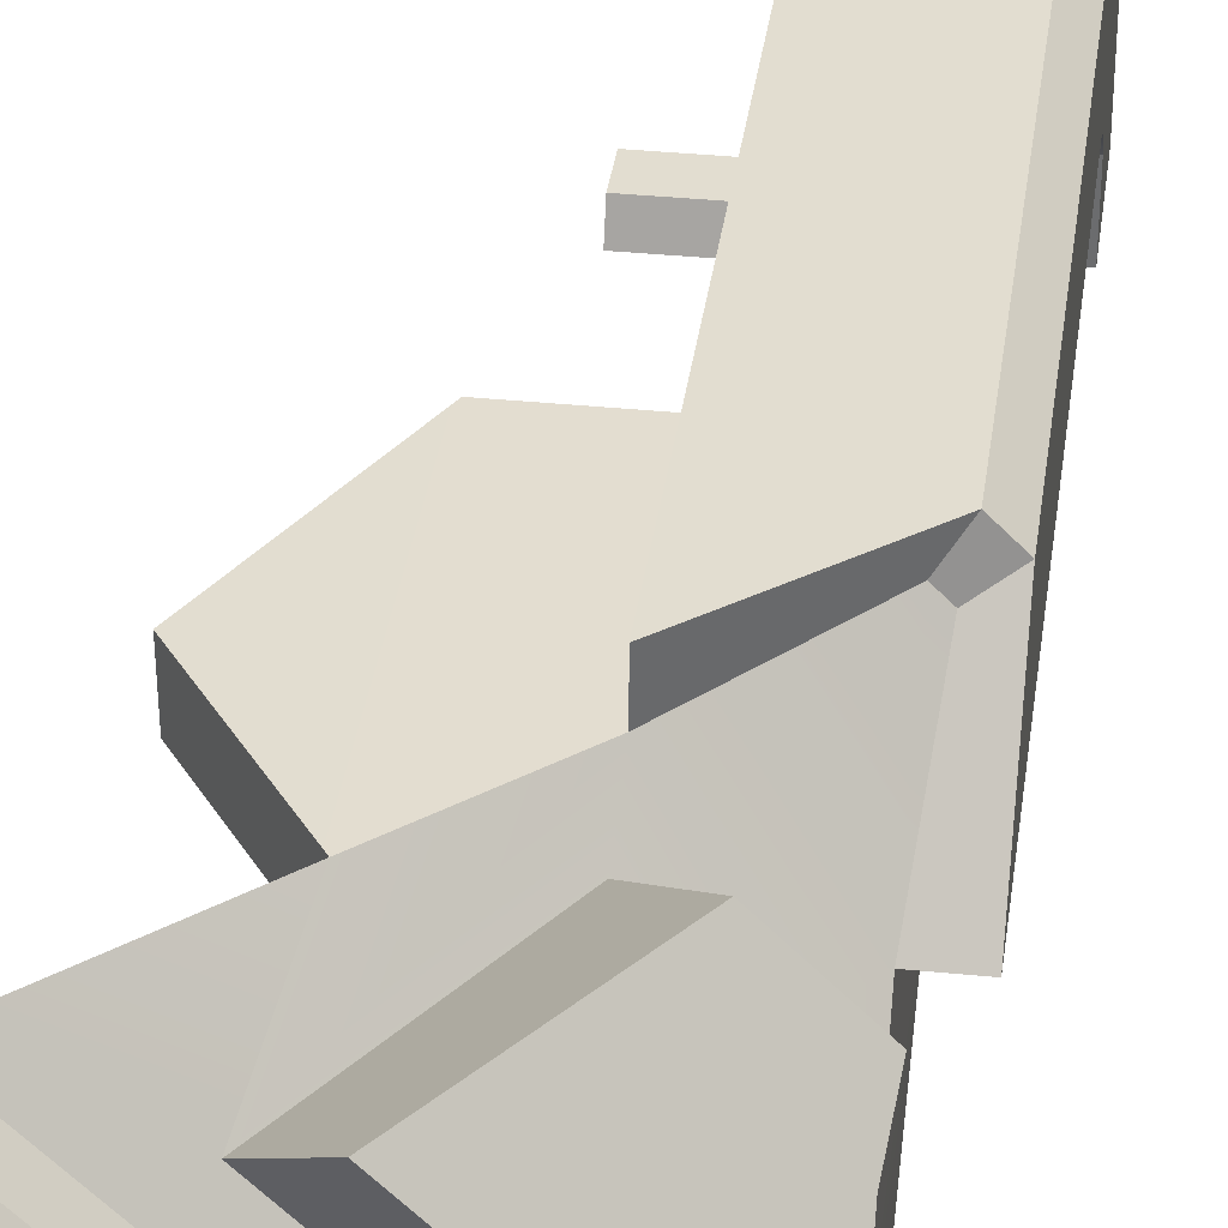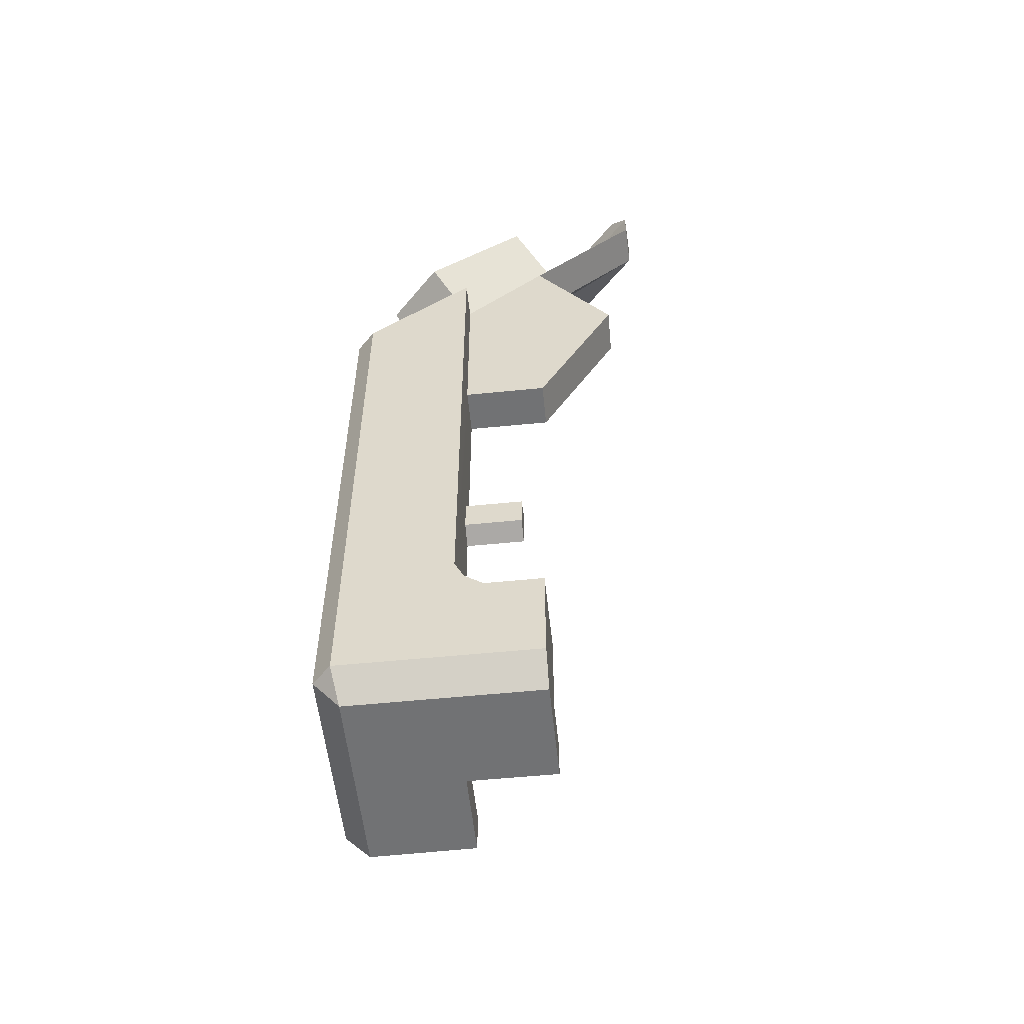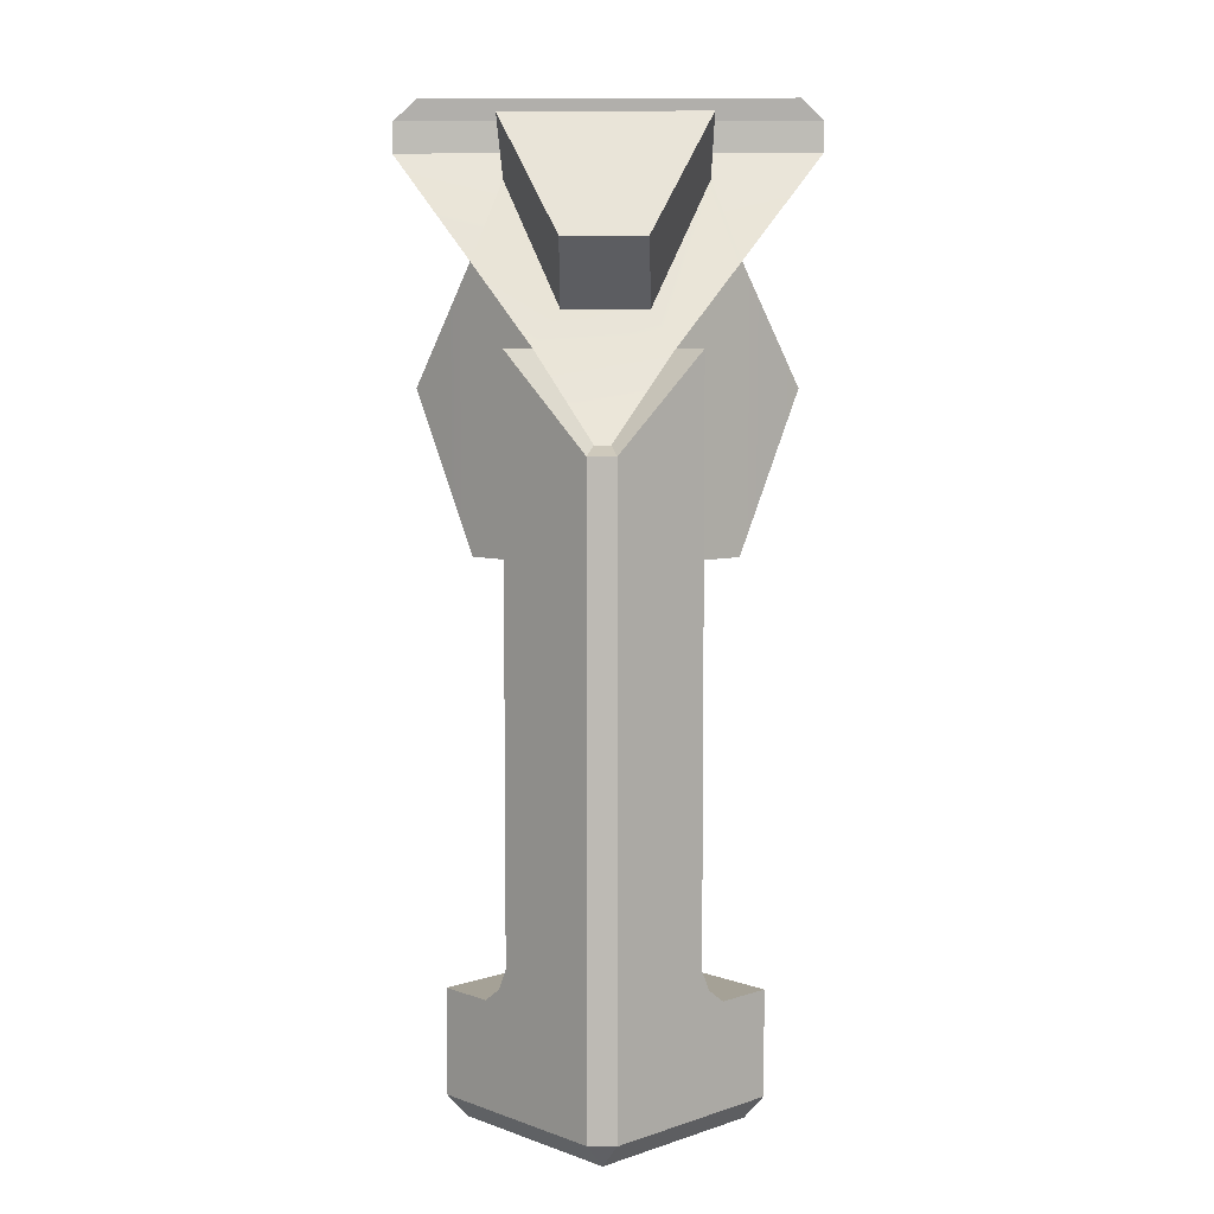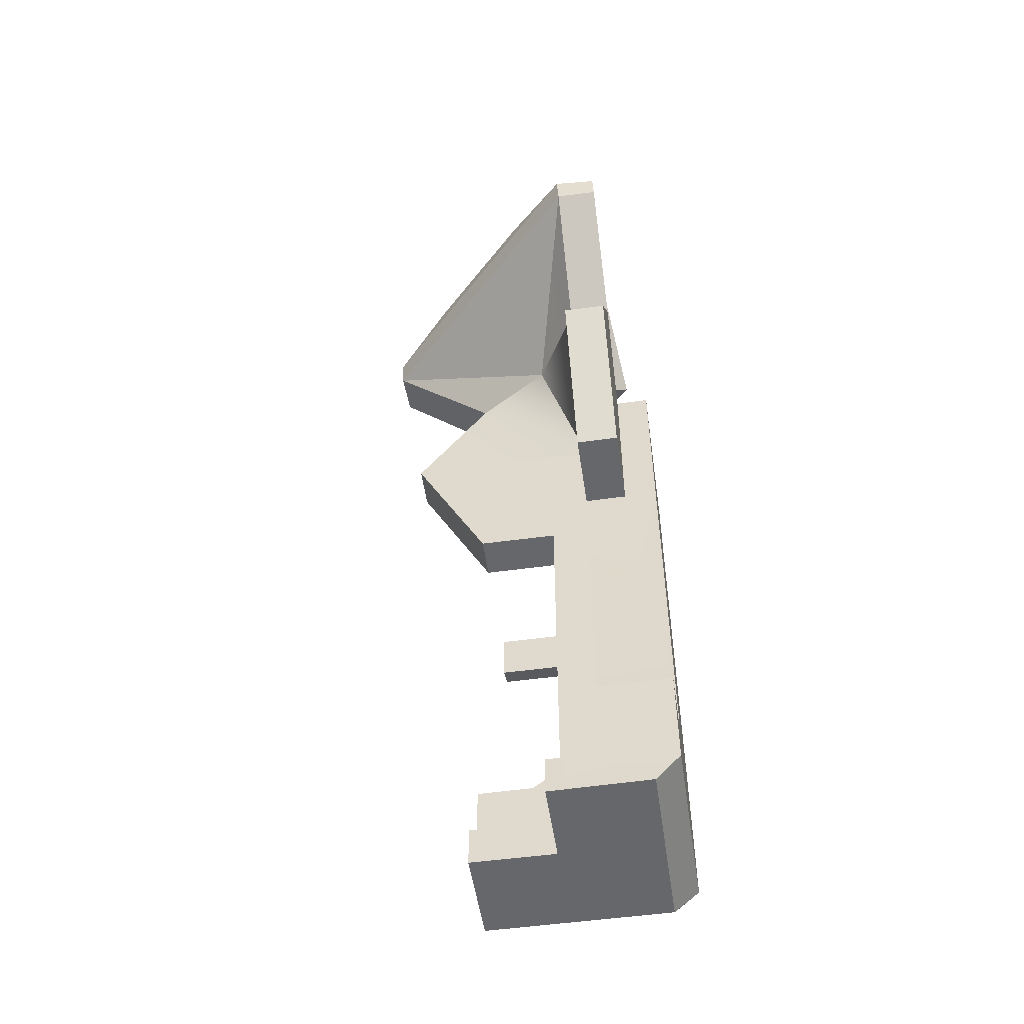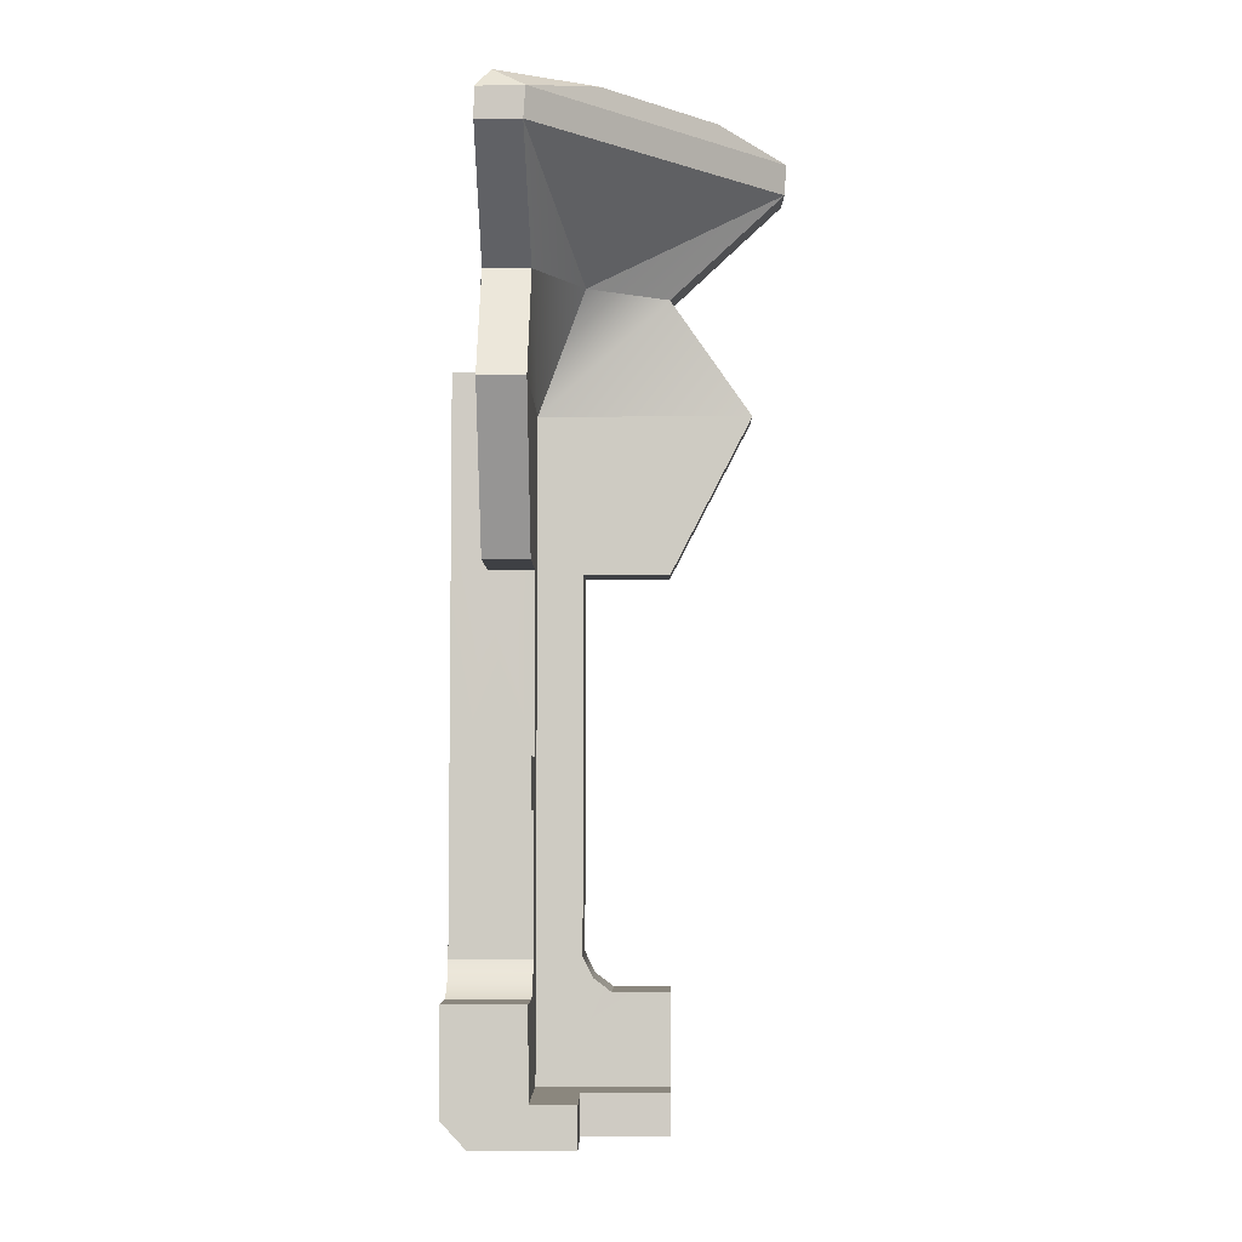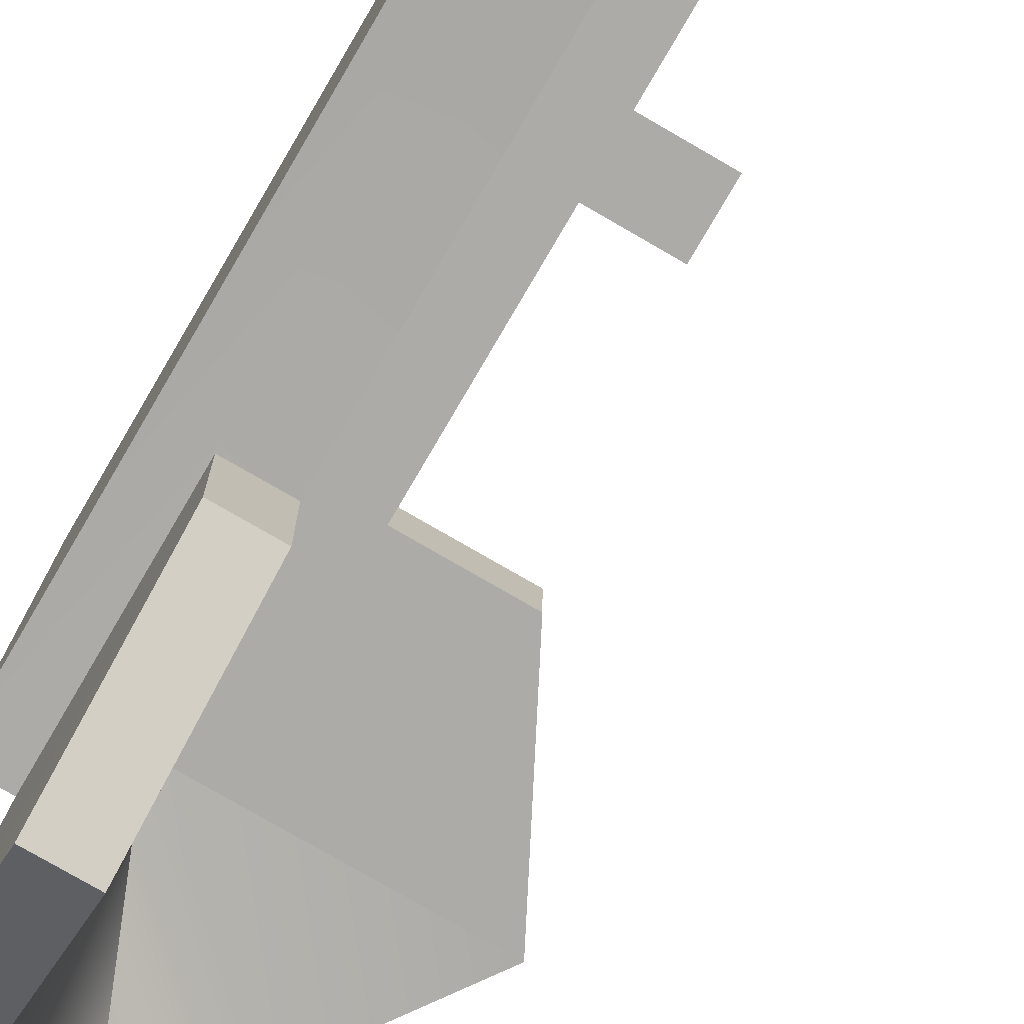
<metadata>
{"format":"obj","ext":"obj","renderer":"f3d","projection":"perspective","resolution":1024,"background":"white","views":[{"elev":35.3,"azim":-172.4,"up":"+Z"},{"elev":-55.5,"azim":6.0,"up":"+Y"},{"elev":6.0,"azim":-43.9,"up":"+Y"},{"elev":-52.2,"azim":-171.5,"up":"+Y"},{"elev":-4.9,"azim":90.5,"up":"+Y"},{"elev":-76.2,"azim":-30.2,"up":"+Z"}]}
</metadata>
<code>
g polySurface145
v -0.0277 0.1803 0.1207
v -0.02734 0.03898 0.09449
v -0.0277 0.1803 0.09416
v -0.02768 -0.2342 0.1207
v -0.02768 -0.0992 0.07686
v -0.02768 -0.1242 0.07686
v -0.02768 -0.09328 0.06106
v -0.02768 0.03896 0.06106
v -0.02768 -0.1301 0.06106
v -0.02768 -0.2342 0.06106
v -0.09462 0.1185 0.1023
v -0.107 0.1121 0.1207
v -0.0277 0.1803 0.1207
v -0.0277 0.1803 0.09416
v 0.03537 0.2399 0.09513
v -0.0277 0.1803 0.09416
v -0.02734 0.03898 0.09449
v 0.03537 0.03898 0.09449
v 0.09504 0.1541 0.09461
v 0.03537 0.03898 0.09449
v -0.02734 0.03898 0.09449
v -0.02768 0.03896 0.06106
v 0.03503 0.03898 0.06089
v 0.09504 0.1541 0.09461
v 0.03537 0.03898 0.09449
v 0.03503 0.03898 0.06089
v 0.0947 0.1541 0.06089
v 0.03537 0.2399 0.09513
v 0.09504 0.1541 0.09461
v 0.0947 0.1541 0.06089
v 0.03503 0.2399 0.06089
v 0.119 0.318 0.09513
v 0.03537 0.2399 0.09513
v 0.03503 0.2399 0.06089
v 0.12 0.318 0.06264
v 0.1192 0.3402 0.09478
v 0.119 0.318 0.09513
v 0.12 0.318 0.06264
v 0.1208 0.3402 0.06106
v 0.05169 0.2984 0.05025
v -0.02618 0.207 0.06953
v -0.0277 0.1803 0.09416
v 0.03537 0.2399 0.09513
v -0.06902 0.207 0.02668
v -0.09432 0.1803 0.02753
v -0.09462 0.1185 0.1023
v -0.1025 0.1185 0.09445
v -0.09496 0.2399 -0.0352
v -0.05042 0.2984 -0.05185
v 0.05169 0.2984 0.05025
v 0.119 0.318 0.09513
v -0.09496 0.318 -0.1188
v -0.05042 0.2984 -0.05185
v 0.01396 0.3384 0.08954
v -0.06136 0.2522 0.1032
v -0.02618 0.207 0.06953
v 0.05169 0.2984 0.05025
v -0.1208 0.1803 0.02753
v -0.1208 -0.2342 0.02751
v -0.1208 -0.3359 0.1068
v -0.1208 0.1121 0.1068
v -0.1208 -0.2493 0.02041
v -0.1208 -0.2596 0.006609
v -0.1208 -0.3359 -0.0352
v -0.1208 -0.2596 -0.0352
v -0.1025 0.1185 0.09445
v -0.09432 0.1803 0.02753
v -0.1208 0.1803 0.02753
v -0.1208 0.1121 0.1068
v 0.119 0.318 0.09513
v 0.1192 0.3402 0.09478
v -0.09428 0.3402 -0.1186
v -0.09496 0.318 -0.1188
v -0.107 0.1121 0.1207
v -0.09462 0.1185 0.1023
v -0.1025 0.1185 0.09445
v -0.1208 0.1121 0.1068
v -0.1208 0.1121 0.1068
v -0.1208 -0.3359 0.1068
v -0.107 -0.3359 0.1207
v -0.107 0.1121 0.1207
v -0.09496 0.2399 -0.0352
v -0.09432 0.03898 -0.0352
v -0.09432 0.03898 0.02751
v -0.09432 0.1803 0.02753
v -0.09432 0.1541 -0.09487
v 0.01396 0.3384 0.08954
v -0.0897 0.3384 -0.01412
v -0.1027 0.2522 0.06186
v -0.06136 0.2522 0.1032
v -0.09432 0.03898 -0.0352
v -0.06106 0.03898 -0.0352
v -0.061 0.03897 0.02774
v -0.09432 0.03898 0.02751
v -0.09432 0.1541 -0.09487
v -0.06106 0.1541 -0.09487
v -0.06106 0.03898 -0.0352
v -0.09432 0.03898 -0.0352
v -0.09496 0.2399 -0.0352
v -0.06106 0.2399 -0.0352
v -0.06106 0.1541 -0.09487
v -0.09432 0.1541 -0.09487
v -0.09496 0.318 -0.1188
v -0.0618 0.318 -0.1191
v -0.06106 0.2399 -0.0352
v -0.09496 0.2399 -0.0352
v -0.02618 0.207 0.06953
v -0.06136 0.2522 0.1032
v -0.1027 0.2522 0.06186
v -0.06902 0.207 0.02668
v -0.1027 0.2522 0.06186
v -0.0897 0.3384 -0.01412
v -0.05042 0.2984 -0.05185
v -0.06902 0.207 0.02668
v 0.01396 0.3384 0.08954
v 0.05169 0.2984 0.05025
v -0.05042 0.2984 -0.05185
v -0.0897 0.3384 -0.01412
v -0.0618 0.318 -0.1191
v 0.02869 0.318 -0.02863
v -0.02501 0.2399 0.02508
v 0.12 0.318 0.06264
v -0.06106 0.2399 -0.0352
v -0.02501 0.2399 0.02508
v -0.06089 0.1541 0.06095
v -0.06106 0.1541 -0.09487
v -0.061 0.03897 0.02774
v -0.06089 0.1541 0.06095
v -0.06138 -0.3256 0.06109
v -0.061 -0.2342 0.02774
v -0.061 -0.2493 0.02041
v -0.06106 -0.2596 0.006609
v -0.06138 -0.2596 -0.03497
v -0.06148 -0.3256 -0.03428
v -0.06106 0.03898 -0.0352
v -0.06106 0.2399 -0.0352
v -0.0618 0.318 -0.1191
v -0.1208 -0.3359 -0.0352
v -0.1025 -0.3556 -0.0352
v -0.1023 -0.3556 0.1021
v -0.1208 -0.3359 0.1068
v -0.06148 -0.3256 -0.03428
v -0.1025 -0.3556 -0.0352
v -0.1208 -0.3359 -0.0352
v -0.06138 -0.2596 -0.03497
v -0.1208 -0.2596 -0.0352
v -0.02768 -0.3556 -0.03428
v -0.02776 -0.3256 -0.03428
v -0.09432 0.03898 0.02751
v -0.061 0.03897 0.02774
v -0.061 -0.2342 0.02774
v -0.1208 -0.2342 0.02751
v -0.1208 -0.2493 0.02041
v -0.061 -0.2493 0.02041
v -0.1208 -0.2596 0.006609
v -0.06106 -0.2596 0.006609
v -0.1208 0.1803 0.02753
v -0.09432 0.1803 0.02753
v 0.03503 -0.3556 0.1024
v -0.1023 -0.3556 0.1021
v -0.02768 -0.3556 0.02843
v 0.03503 -0.3556 0.02843
v -0.02768 -0.3556 -0.03428
v -0.1025 -0.3556 -0.0352
v 0.03503 -0.3359 0.1207
v -0.107 -0.3359 0.1207
v -0.1023 -0.3556 0.1021
v 0.03503 -0.3556 0.1024
v -0.006777 -0.2596 0.1207
v -0.107 -0.3359 0.1207
v 0.03503 -0.3359 0.1207
v 0.03503 -0.2596 0.1207
v -0.02058 -0.2493 0.1207
v -0.02768 -0.2342 0.1207
v -0.0277 0.1803 0.1207
v -0.107 0.1121 0.1207
v 0.03503 -0.3556 0.02843
v 0.03503 -0.3256 0.02837
v 0.03503 -0.3256 0.06129
v 0.03503 -0.3556 0.1024
v 0.03503 -0.3359 0.1207
v 0.0352 -0.2596 0.06158
v 0.03503 -0.2596 0.1207
v -0.02768 -0.3556 0.02843
v -0.02774 -0.3256 0.02843
v 0.03503 -0.3256 0.02837
v 0.03503 -0.3556 0.02843
v 0.0352 -0.2596 0.06158
v -0.006777 -0.2596 0.06129
v -0.006777 -0.2596 0.1207
v 0.03503 -0.2596 0.1207
v -0.02058 -0.2493 0.1207
v -0.02058 -0.2493 0.06129
v -0.02768 -0.2342 0.06106
v -0.02768 -0.2342 0.1207
v -0.006777 -0.2596 0.1207
v -0.006777 -0.2596 0.06129
v -0.1023 -0.3556 0.1021
v -0.107 -0.3359 0.1207
v -0.1208 -0.3359 0.1068
v -0.06138 -0.2596 -0.03497
v -0.1208 -0.2596 -0.0352
v -0.1208 -0.2596 0.006609
v -0.06106 -0.2596 0.006609
v -0.02768 -0.2342 0.06106
v -0.02058 -0.2493 0.06129
v -0.06138 -0.3256 0.06109
v -0.006777 -0.2596 0.06129
v 0.0352 -0.2596 0.06158
v 0.03503 -0.3256 0.06129
v -0.02768 -0.1301 0.06106
v -0.02768 -0.09328 0.06106
v 0.0155 -0.1301 0.06106
v 0.0155 -0.09328 0.06106
v -0.06089 0.1541 0.06095
v -0.02768 0.03896 0.06106
v 0.0947 0.1541 0.06089
v 0.03503 0.03898 0.06089
v 0.03503 0.2399 0.06089
v -0.06089 0.1541 0.06095
v -0.02501 0.2399 0.02508
v 0.03503 0.2399 0.06089
v 0.12 0.318 0.06264
v -0.06138 -0.3256 0.06109
v -0.02774 -0.3256 0.02843
v -0.02776 -0.3256 -0.03428
v -0.06148 -0.3256 -0.03428
v 0.03503 -0.3256 0.02837
v 0.03503 -0.3256 0.06129
v -0.02768 -0.3556 0.02843
v -0.02768 -0.3556 -0.03428
v -0.02776 -0.3256 -0.03428
v -0.02774 -0.3256 0.02843
v 0.0155 -0.0992 0.07686
v 0.0155 -0.1242 0.07686
v 0.0155 -0.1301 0.06106
v 0.0155 -0.09328 0.06106
v -0.02768 -0.0992 0.07686
v 0.0155 -0.0992 0.07686
v 0.0155 -0.09328 0.06106
v -0.02768 -0.09328 0.06106
v -0.02768 -0.1301 0.06106
v 0.0155 -0.1301 0.06106
v 0.0155 -0.1242 0.07686
v -0.02768 -0.1242 0.07686
v -0.02768 -0.1242 0.07686
v 0.0155 -0.1242 0.07686
v 0.0155 -0.0992 0.07686
v -0.02768 -0.0992 0.07686
v 0.1192 0.3402 0.09478
v 0.1065 0.3556 0.08425
v -0.08341 0.3556 -0.1057
v -0.09428 0.3402 -0.1186
v 0.1065 0.3556 0.08425
v 0.1192 0.3402 0.09478
v 0.1208 0.3402 0.06106
v -0.09428 0.3402 -0.1186
v -0.06089 0.3402 -0.1207
v -0.0618 0.318 -0.1191
v -0.09496 0.318 -0.1188
v 0.02992 0.3402 -0.02986
v 0.02869 0.318 -0.02863
v -0.0618 0.318 -0.1191
v -0.06089 0.3402 -0.1207
v 0.1208 0.3402 0.06106
v 0.12 0.318 0.06264
v -0.01249 0.3556 -0.06932
v -0.08341 0.3556 -0.1057
v 0.1065 0.3556 0.08425
v 0.07017 0.3556 0.01333
v 0.07017 0.3556 0.01333
v 0.1065 0.3556 0.08425
v 0.1208 0.3402 0.06106
v -0.09428 0.3402 -0.1186
v -0.08341 0.3556 -0.1057
v -0.06089 0.3402 -0.1207
v -0.08341 0.3556 -0.1057
v -0.01249 0.3556 -0.06932
v -0.06089 0.3402 -0.1207
v -0.01249 0.3556 -0.06932
v 0.07017 0.3556 0.01333
v 0.02992 0.3402 -0.02986
v 0.1208 0.3402 0.06106
v -0.06089 0.3402 -0.1207
f 1 2 3
f 2 1 4
f 4 5 2
f 4 6 5
f 2 5 7
f 2 7 8
f 4 9 6
f 4 10 9
f 11 12 13
f 11 13 14
f 15 16 17
f 15 17 18
f 15 18 19
f 20 21 22
f 20 22 23
f 24 25 26
f 24 26 27
f 28 29 30
f 28 30 31
f 32 33 34
f 32 34 35
f 36 37 38
f 36 38 39
f 40 41 42
f 40 42 43
f 42 41 44
f 42 44 45
f 46 42 45
f 46 45 47
f 44 48 45
f 44 49 48
f 50 43 51
f 50 51 52
f 50 52 53
f 53 52 48
f 54 55 56
f 54 56 57
f 58 59 60
f 58 60 61
f 59 62 60
f 60 62 63
f 63 64 60
f 63 65 64
f 66 67 68
f 66 68 69
f 70 71 72
f 70 72 73
f 74 75 76
f 74 76 77
f 78 79 80
f 78 80 81
f 82 83 84
f 82 84 85
f 82 86 83
f 87 88 89
f 87 89 90
f 91 92 93
f 91 93 94
f 95 96 97
f 95 97 98
f 99 100 101
f 99 101 102
f 103 104 105
f 103 105 106
f 107 108 109
f 107 109 110
f 111 112 113
f 111 113 114
f 115 116 117
f 115 117 118
f 119 120 121
f 121 120 122
f 123 124 125
f 123 125 126
f 127 126 128
f 129 127 128
f 129 130 127
f 129 131 130
f 129 132 131
f 129 133 132
f 129 134 133
f 127 135 126
f 136 137 124
f 138 139 140
f 138 140 141
f 142 143 144
f 145 142 144
f 145 144 146
f 147 143 142
f 147 142 148
f 149 150 151
f 149 151 152
f 153 152 151
f 153 151 154
f 155 153 154
f 155 154 156
f 149 152 157
f 157 158 149
f 159 160 161
f 159 161 162
f 160 163 161
f 160 164 163
f 165 166 167
f 165 167 168
f 169 170 171
f 169 171 172
f 170 169 173
f 174 170 173
f 175 170 174
f 175 176 170
f 177 178 179
f 177 179 180
f 179 181 180
f 182 181 179
f 182 183 181
f 184 185 186
f 184 186 187
f 188 189 190
f 188 190 191
f 192 193 194
f 192 194 195
f 196 193 192
f 196 197 193
f 198 199 200
f 201 202 203
f 201 203 204
f 205 206 207
f 206 208 207
f 207 208 209
f 207 209 210
f 207 211 205
f 207 212 211
f 212 213 211
f 212 214 213
f 207 215 212
f 215 216 212
f 216 215 217
f 218 216 217
f 219 217 220
f 221 219 220
f 222 221 223
f 224 225 226
f 224 226 227
f 228 225 224
f 228 224 229
f 230 231 232
f 230 232 233
f 234 235 236
f 234 236 237
f 238 239 240
f 238 240 241
f 242 243 244
f 242 244 245
f 246 247 248
f 246 248 249
f 250 251 252
f 250 252 253
f 254 255 256
f 257 258 259
f 257 259 260
f 261 262 263
f 261 263 264
f 265 262 261
f 265 266 262
f 267 268 269
f 267 269 270
f 271 272 273
f 274 275 276
f 277 278 279
f 280 281 282
f 281 283 282
f 282 284 280

</code>
